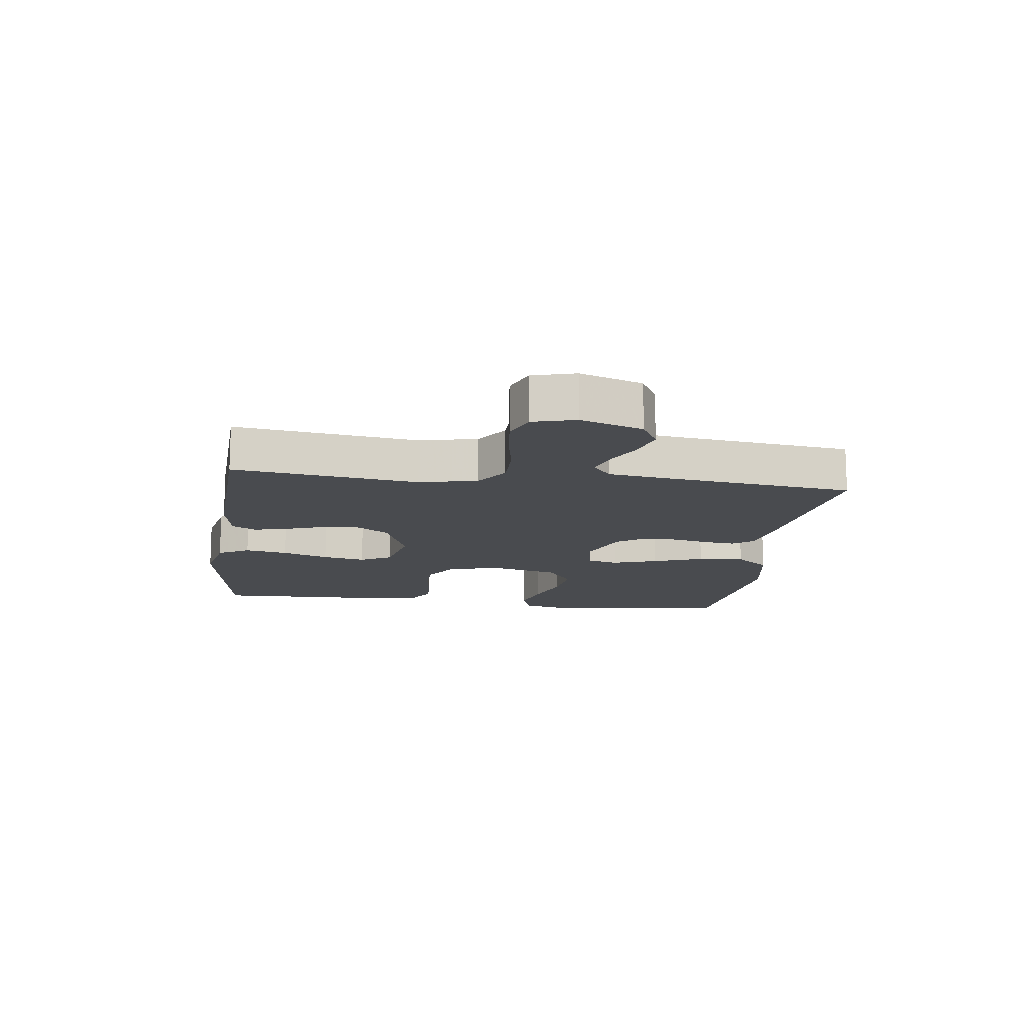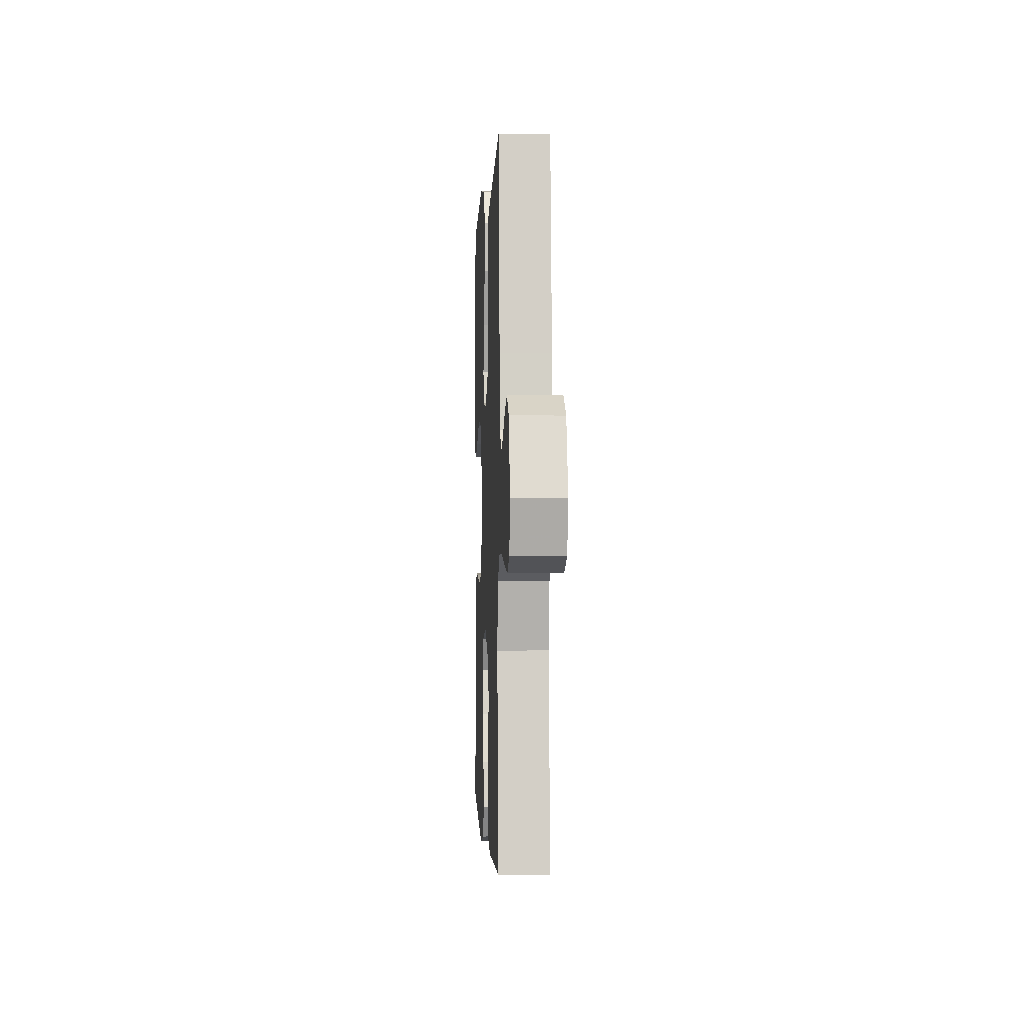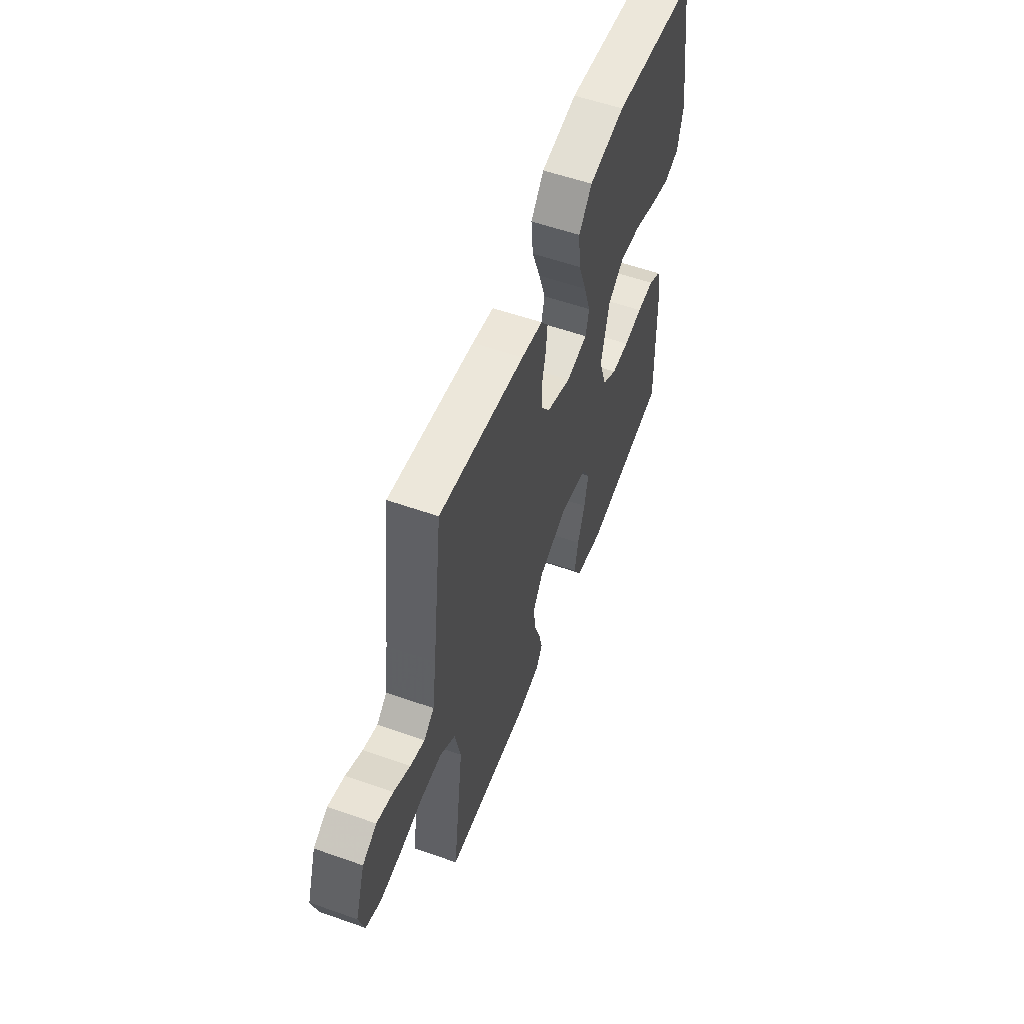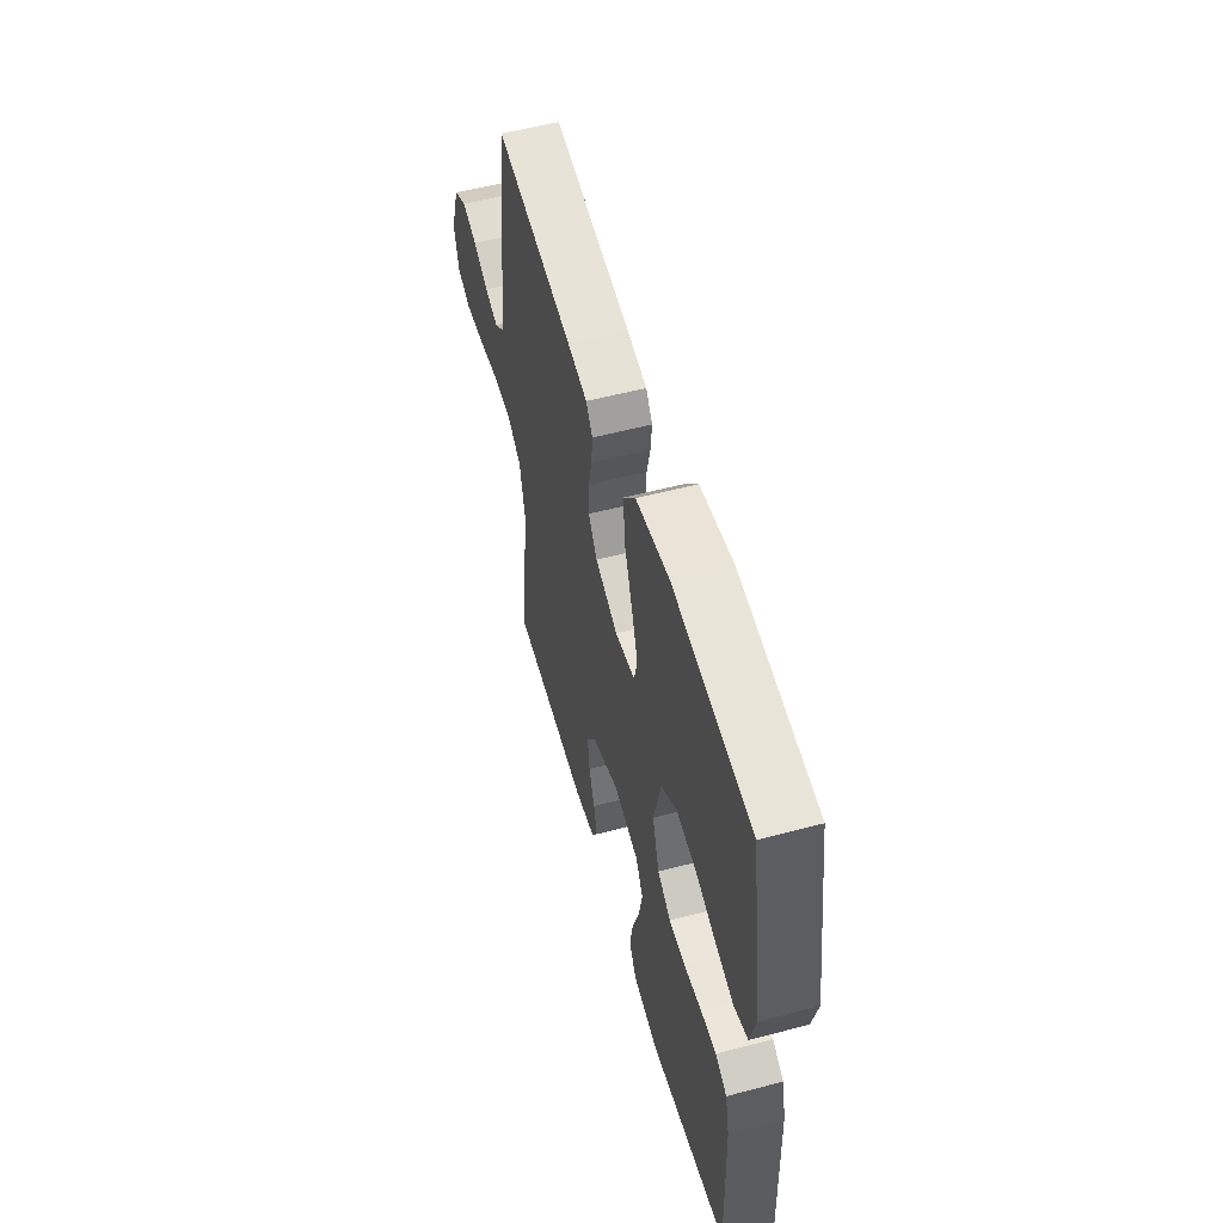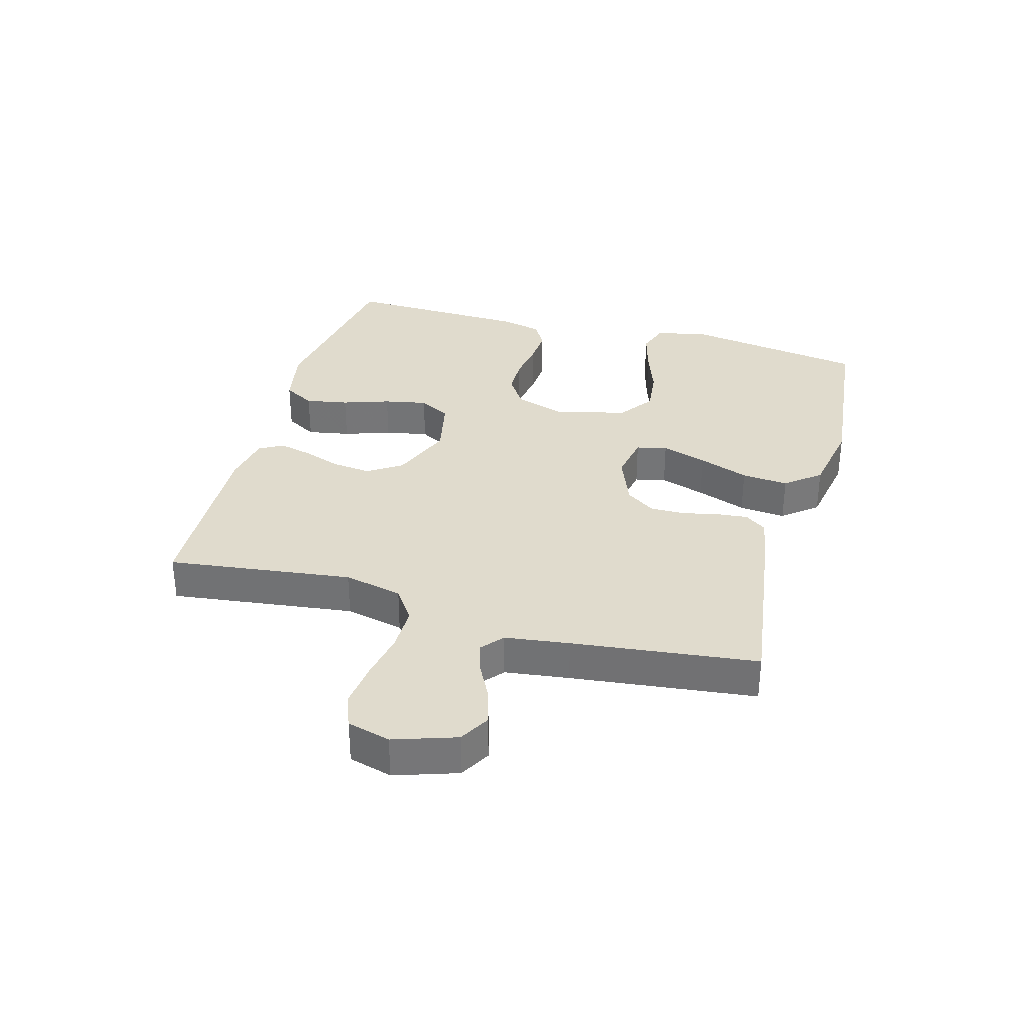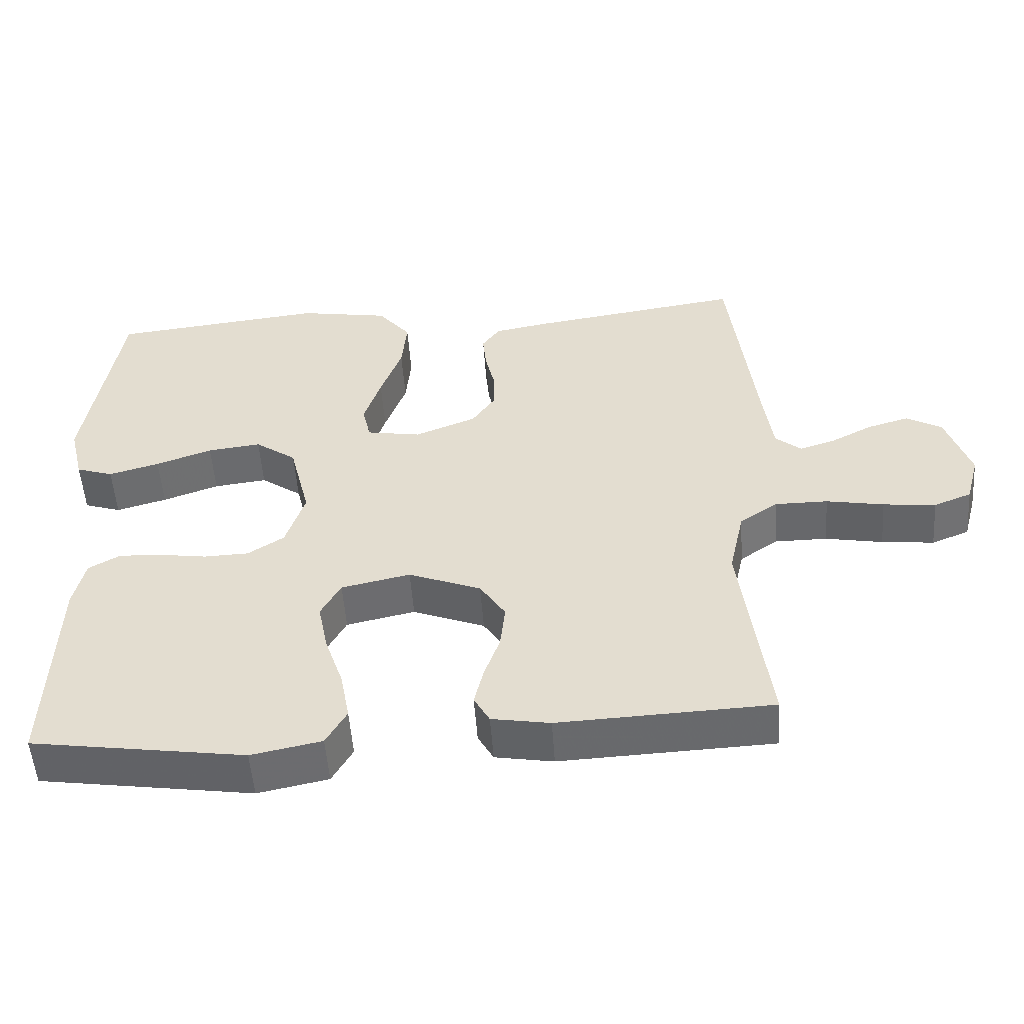
<metadata>
{"format":"obj","ext":"obj","renderer":"f3d","projection":"perspective","resolution":1024,"background":"white","views":[{"elev":-14.0,"azim":-97.5,"up":"+Y"},{"elev":-0.9,"azim":-92.7,"up":"+Z"},{"elev":56.2,"azim":-69.7,"up":"+Z"},{"elev":54.7,"azim":74.3,"up":"+Z"},{"elev":33.3,"azim":-74.2,"up":"+Y"},{"elev":-52.5,"azim":-176.0,"up":"+Z"}]}
</metadata>
<code>
v 0.5 0.07 0.5
v 0.547 0.07 0.2
v 0.527 0.07 0.118
v 0.475 0.07 0.101
v 0.404 0.07 0.121
v 0.325 0.07 0.149
v 0.25 0.07 0.158
v 0.192 0.07 0.117
v 0.163 0.07 0
v 0.19 0.07 -0.083
v 0.241 0.07 -0.116
v 0.304 0.07 -0.118
v 0.371 0.07 -0.108
v 0.431 0.07 -0.105
v 0.475 0.07 -0.13
v 0.491 0.07 -0.2
v 0.5 0.07 -0.5
v 0.2 0.07 -0.545
v 0.101 0.07 -0.525
v 0.072 0.07 -0.474
v 0.085 0.07 -0.404
v 0.111 0.07 -0.328
v 0.125 0.07 -0.258
v 0.097 0.07 -0.207
v 0 0.07 -0.186
v -0.102 0.07 -0.226
v -0.138 0.07 -0.281
v -0.131 0.07 -0.344
v -0.109 0.07 -0.406
v -0.096 0.07 -0.46
v -0.118 0.07 -0.499
v -0.2 0.07 -0.513
v -0.5 0.07 -0.5
v -0.461 0.07 -0.2
v -0.482 0.07 -0.105
v -0.536 0.07 -0.068
v -0.61 0.07 -0.068
v -0.691 0.07 -0.083
v -0.765 0.07 -0.091
v -0.818 0.07 -0.07
v -0.837 0.07 0
v -0.803 0.07 0.101
v -0.753 0.07 0.129
v -0.695 0.07 0.112
v -0.637 0.07 0.082
v -0.586 0.07 0.066
v -0.55 0.07 0.096
v -0.536 0.07 0.2
v -0.5 0.07 0.5
v -0.2 0.07 0.456
v -0.125 0.07 0.442
v -0.1 0.07 0.407
v -0.105 0.07 0.356
v -0.118 0.07 0.299
v -0.119 0.07 0.242
v -0.086 0.07 0.194
v 0 0.07 0.16
v 0.076 0.07 0.173
v 0.088 0.07 0.223
v 0.064 0.07 0.297
v 0.034 0.07 0.379
v 0.027 0.07 0.455
v 0.073 0.07 0.511
v 0.2 0.07 0.533
v 0.5 0 0.5
v 0.547 0 0.2
v 0.527 0 0.118
v 0.475 0 0.101
v 0.404 0 0.121
v 0.325 0 0.149
v 0.25 0 0.158
v 0.192 0 0.117
v 0.163 0 0
v 0.19 0 -0.083
v 0.241 0 -0.116
v 0.304 0 -0.118
v 0.371 0 -0.108
v 0.431 0 -0.105
v 0.475 0 -0.13
v 0.491 0 -0.2
v 0.5 0 -0.5
v 0.2 0 -0.545
v 0.101 0 -0.525
v 0.072 0 -0.474
v 0.085 0 -0.404
v 0.111 0 -0.328
v 0.125 0 -0.258
v 0.097 0 -0.207
v 0 0 -0.186
v -0.102 0 -0.226
v -0.138 0 -0.281
v -0.131 0 -0.344
v -0.109 0 -0.406
v -0.096 0 -0.46
v -0.118 0 -0.499
v -0.2 0 -0.513
v -0.5 0 -0.5
v -0.461 0 -0.2
v -0.482 0 -0.105
v -0.536 0 -0.068
v -0.61 0 -0.068
v -0.691 0 -0.083
v -0.765 0 -0.091
v -0.818 0 -0.07
v -0.837 0 0
v -0.803 0 0.101
v -0.753 0 0.129
v -0.695 0 0.112
v -0.637 0 0.082
v -0.586 0 0.066
v -0.55 0 0.096
v -0.536 0 0.2
v -0.5 0 0.5
v -0.2 0 0.456
v -0.125 0 0.442
v -0.1 0 0.407
v -0.105 0 0.356
v -0.118 0 0.299
v -0.119 0 0.242
v -0.086 0 0.194
v 0 0 0.16
v 0.076 0 0.173
v 0.088 0 0.223
v 0.064 0 0.297
v 0.034 0 0.379
v 0.027 0 0.455
v 0.073 0 0.511
v 0.2 0 0.533
f 4 5 6
f 3 4 6
f 2 3 6
f 1 2 6
f 64 1 6
f 63 64 6
f 62 63 6
f 61 62 6
f 60 61 6
f 59 60 6 7
f 58 59 7 8
f 57 58 8 9
f 56 57 9 10
f 52 53 54
f 51 52 54
f 50 51 54
f 49 50 54
f 48 49 54
f 47 48 54 55
f 46 47 55 56
f 43 44 45
f 42 43 45
f 41 42 45
f 40 41 45
f 39 40 45
f 38 39 45
f 37 38 45
f 36 37 45 46
f 46 56 10
f 36 46 10
f 35 36 10
f 32 33 34
f 31 32 34
f 30 31 34
f 29 30 34
f 28 29 34
f 27 28 34 35
f 20 21 22
f 19 20 22
f 18 19 22
f 17 18 22
f 16 17 22
f 15 16 22
f 14 15 22
f 13 14 22
f 12 13 22
f 11 12 22 23
f 10 11 23 24
f 26 27 35
f 25 26 35 10
f 10 24 25
f 70 69 68
f 70 68 67
f 70 67 66
f 70 66 65
f 70 65 128
f 70 128 127
f 70 127 126
f 70 126 125
f 70 125 124
f 71 70 124 123
f 72 71 123 122
f 73 72 122 121
f 74 73 121 120
f 118 117 116
f 118 116 115
f 118 115 114
f 118 114 113
f 118 113 112
f 119 118 112 111
f 120 119 111 110
f 109 108 107
f 109 107 106
f 109 106 105
f 109 105 104
f 109 104 103
f 109 103 102
f 109 102 101
f 110 109 101 100
f 74 120 110
f 74 110 100
f 74 100 99
f 98 97 96
f 98 96 95
f 98 95 94
f 98 94 93
f 98 93 92
f 99 98 92 91
f 86 85 84
f 86 84 83
f 86 83 82
f 86 82 81
f 86 81 80
f 86 80 79
f 86 79 78
f 86 78 77
f 86 77 76
f 87 86 76 75
f 88 87 75 74
f 99 91 90
f 74 99 90 89
f 89 88 74
f 1 65 66 2
f 2 66 67 3
f 3 67 68 4
f 4 68 69 5
f 5 69 70 6
f 6 70 71 7
f 7 71 72 8
f 8 72 73 9
f 9 73 74 10
f 10 74 75 11
f 11 75 76 12
f 12 76 77 13
f 13 77 78 14
f 14 78 79 15
f 15 79 80 16
f 16 80 81 17
f 17 81 82 18
f 18 82 83 19
f 19 83 84 20
f 20 84 85 21
f 21 85 86 22
f 22 86 87 23
f 23 87 88 24
f 24 88 89 25
f 25 89 90 26
f 26 90 91 27
f 27 91 92 28
f 28 92 93 29
f 29 93 94 30
f 30 94 95 31
f 31 95 96 32
f 32 96 97 33
f 33 97 98 34
f 34 98 99 35
f 35 99 100 36
f 36 100 101 37
f 37 101 102 38
f 38 102 103 39
f 39 103 104 40
f 40 104 105 41
f 41 105 106 42
f 42 106 107 43
f 43 107 108 44
f 44 108 109 45
f 45 109 110 46
f 46 110 111 47
f 47 111 112 48
f 48 112 113 49
f 49 113 114 50
f 50 114 115 51
f 51 115 116 52
f 52 116 117 53
f 53 117 118 54
f 54 118 119 55
f 55 119 120 56
f 56 120 121 57
f 57 121 122 58
f 58 122 123 59
f 59 123 124 60
f 60 124 125 61
f 61 125 126 62
f 62 126 127 63
f 63 127 128 64
f 64 128 65 1

</code>
